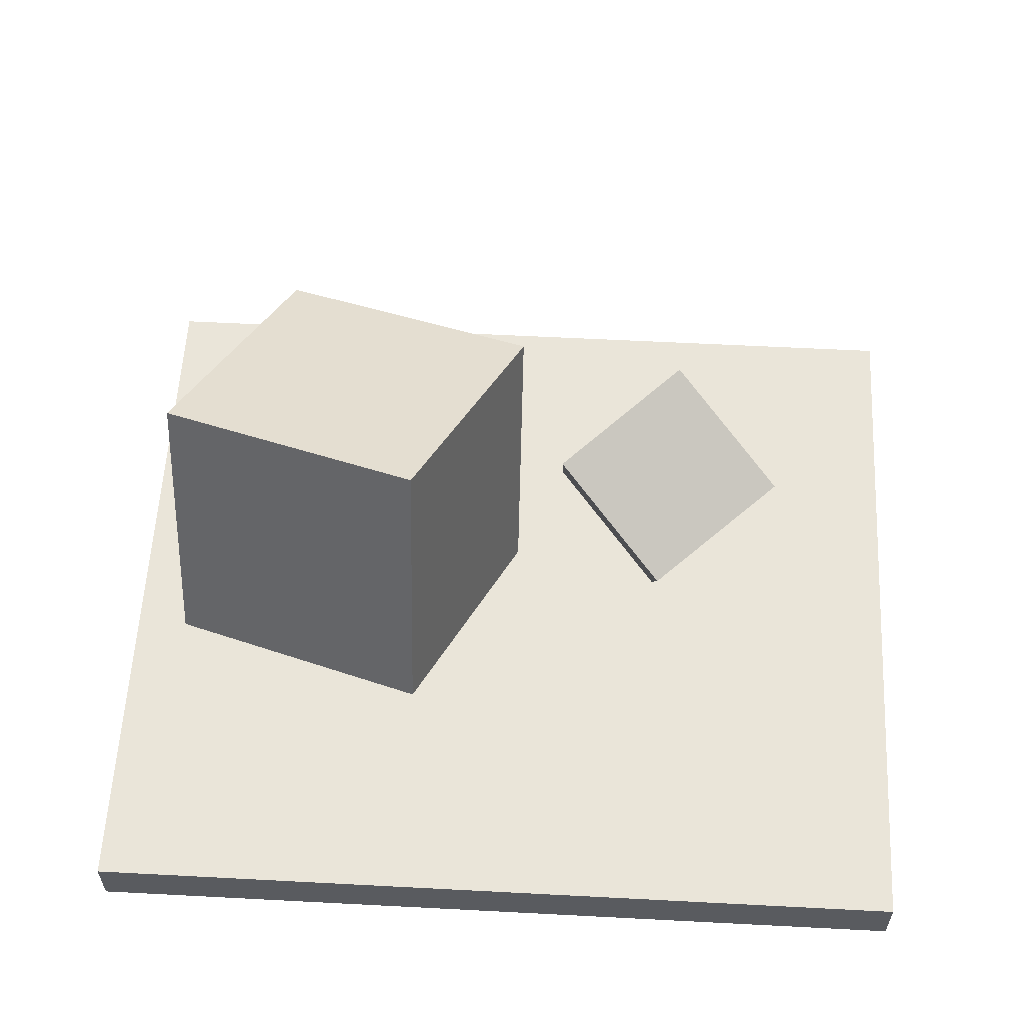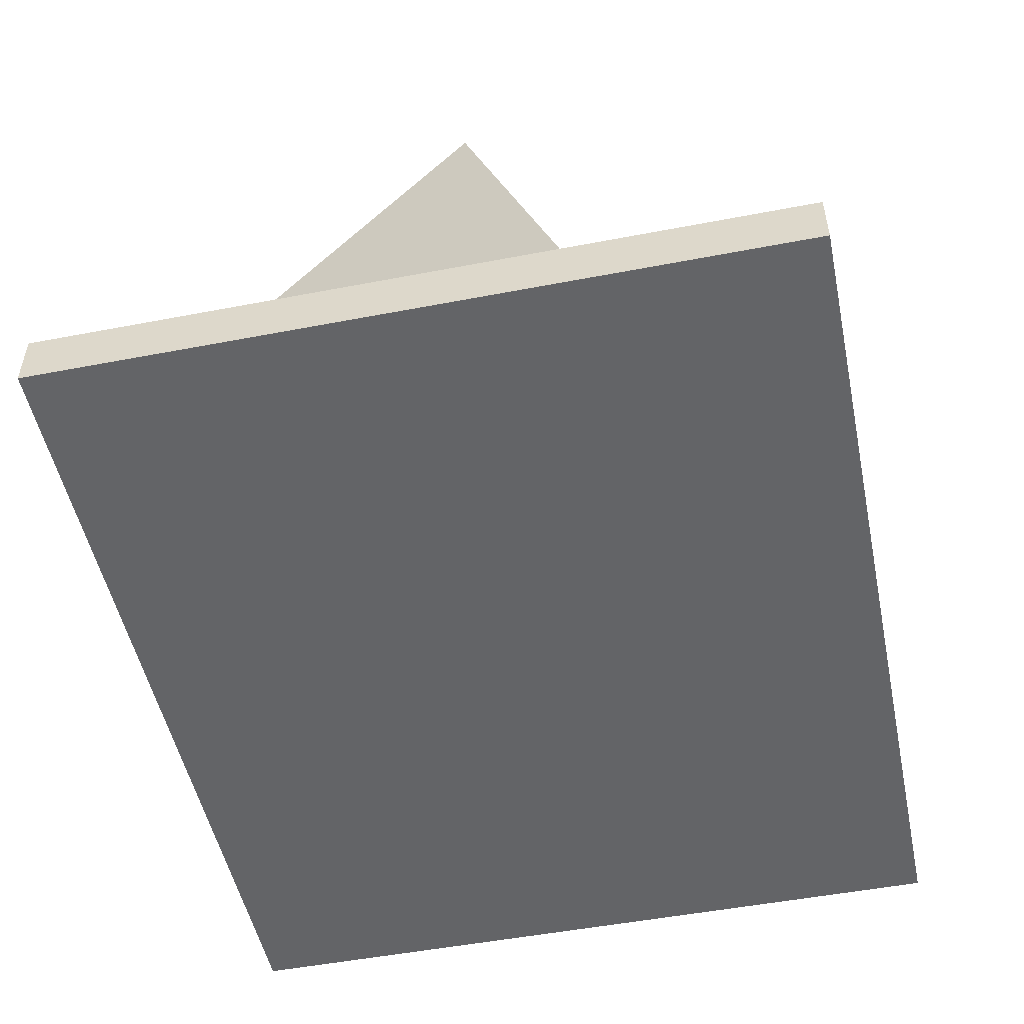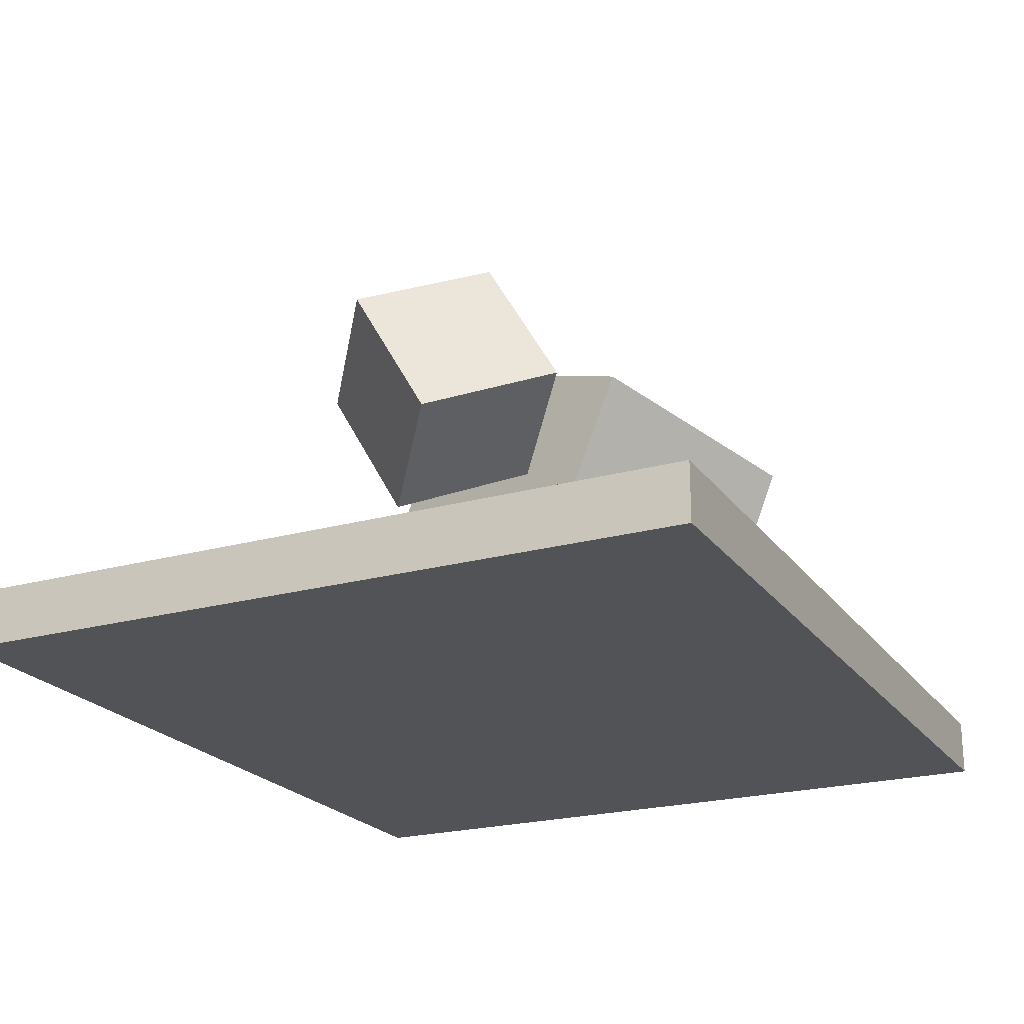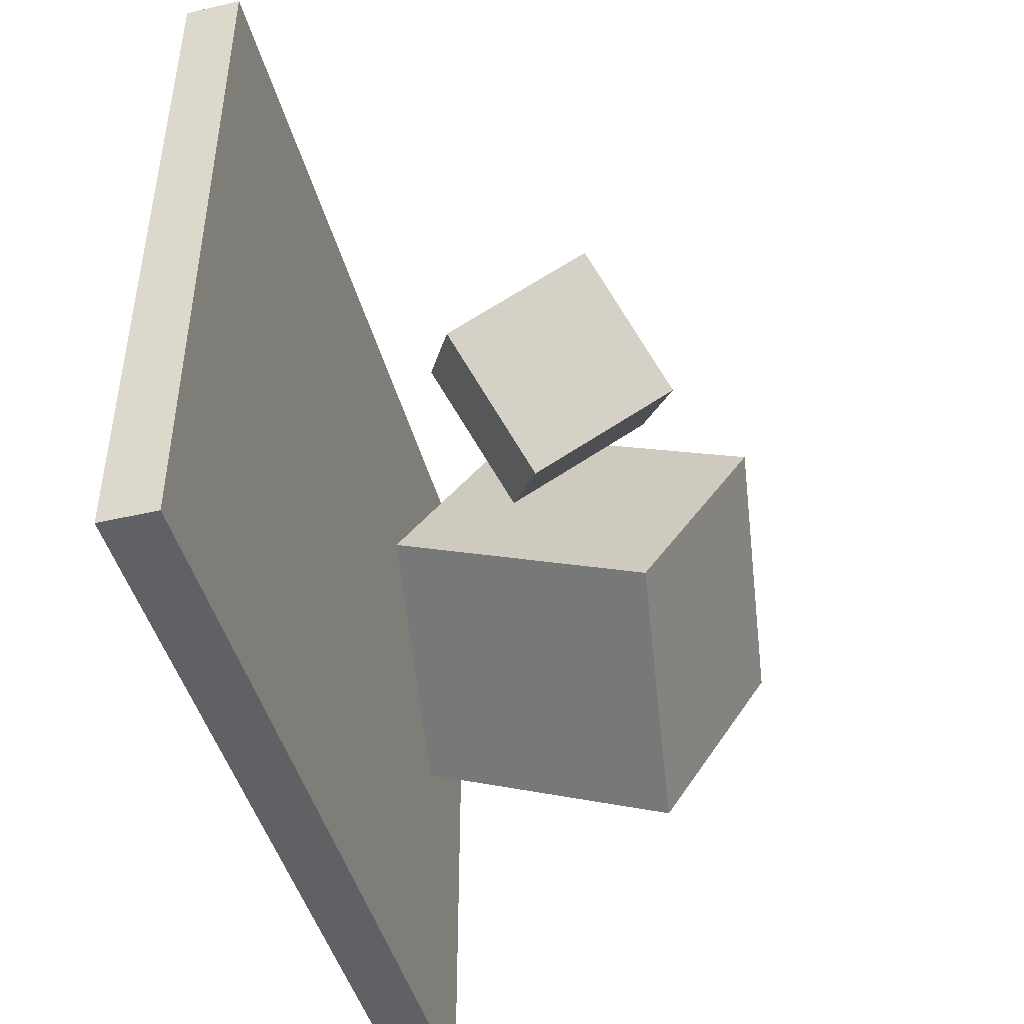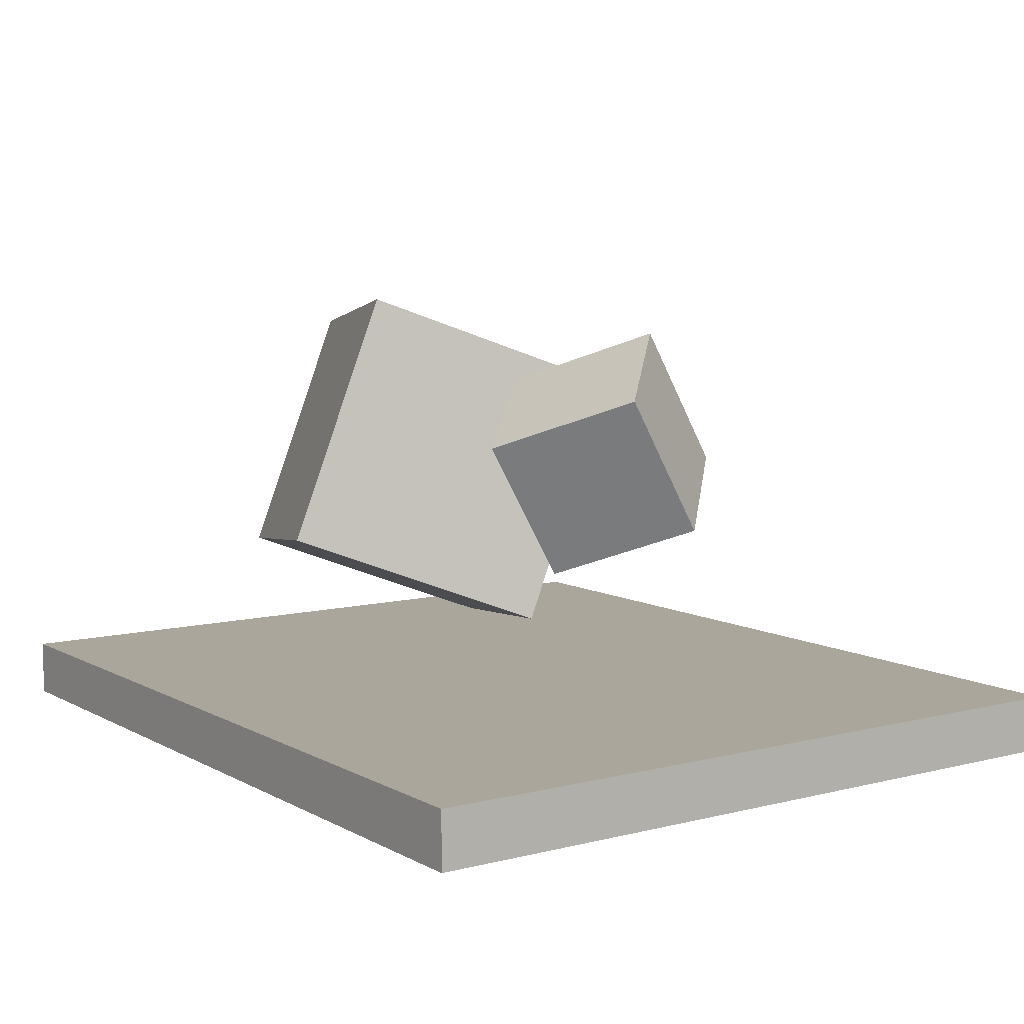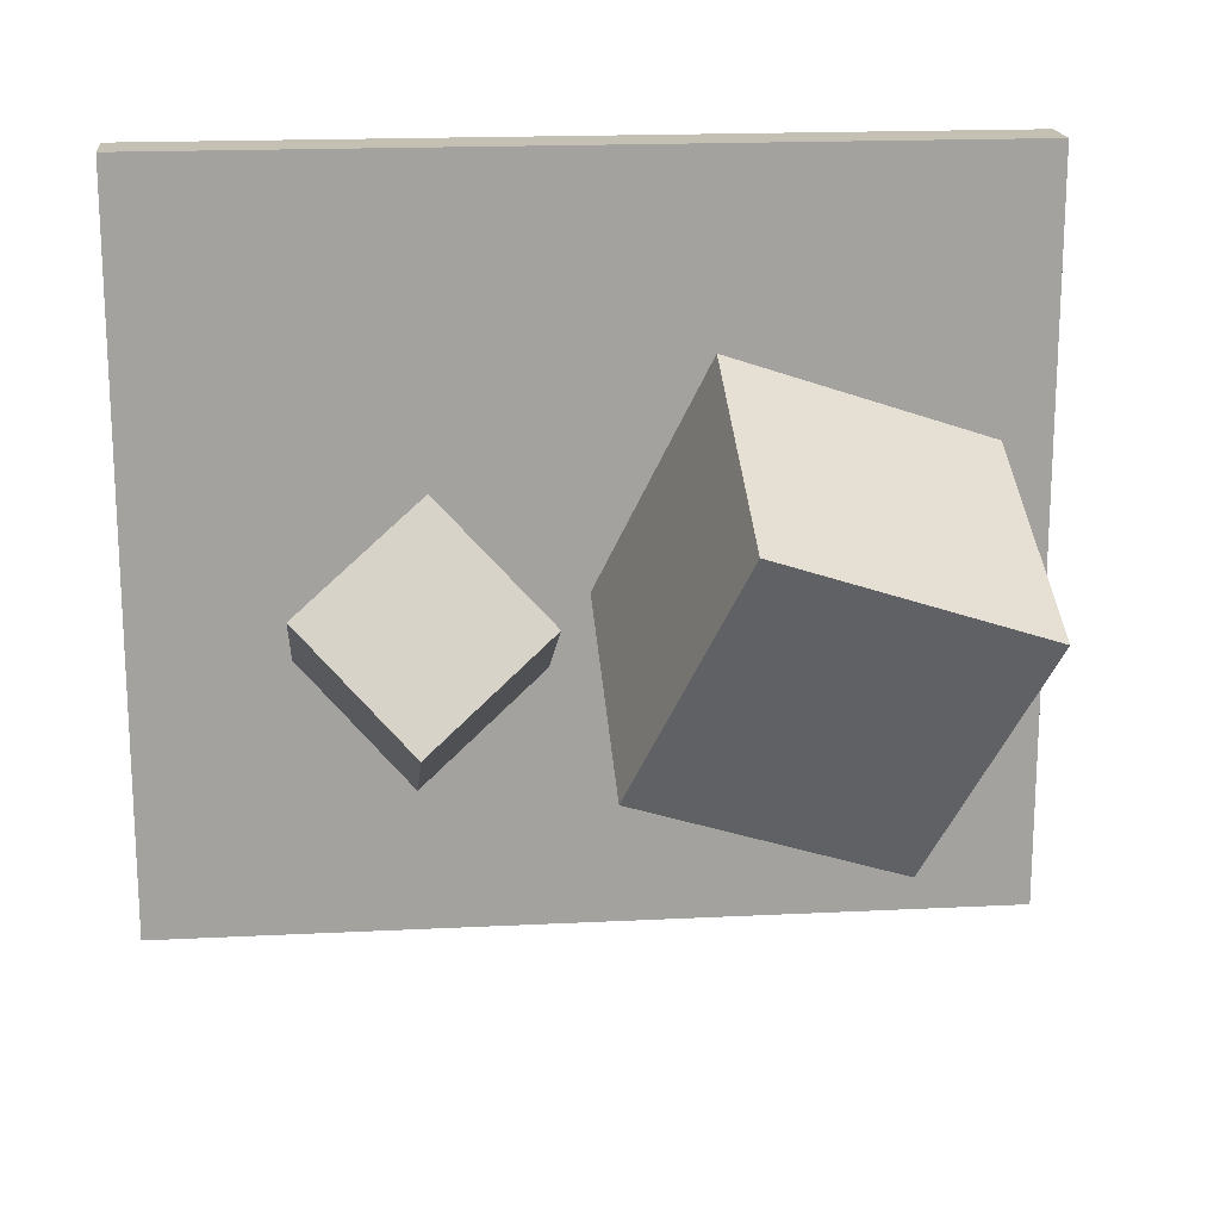
<metadata>
{"format":"obj","ext":"obj","renderer":"f3d","projection":"perspective","resolution":1024,"background":"white","views":[{"elev":57.9,"azim":3.1,"up":"+Y"},{"elev":-51.2,"azim":-78.2,"up":"+Y"},{"elev":-22.1,"azim":115.9,"up":"+Y"},{"elev":-45.4,"azim":104.9,"up":"+Z"},{"elev":8.0,"azim":55.1,"up":"+Y"},{"elev":18.0,"azim":174.4,"up":"+Z"}]}
</metadata>
<code>
o Cube
v -3.099 -0.448 2.691
v -3.099 -0.04006 2.691
v -3.099 -0.448 -2.691
v -3.099 -0.04006 -2.691
v 3.099 -0.448 2.691
v 3.099 -0.04006 2.691
v 3.099 -0.448 -2.691
v 3.099 -0.04006 -2.691
f 2 3 1
f 4 7 3
f 8 5 7
f 6 1 5
f 7 1 3
f 4 6 8
f 2 4 3
f 4 8 7
f 8 6 5
f 6 2 1
f 7 5 1
f 4 2 6
o Cube.001
v -2.541 0.7871 0.9071
v -2.541 2.643 0.1608
v -1.825 0.0904 -0.8254
v -1.825 1.946 -1.572
v -0.674 1.054 1.572
v -0.674 2.91 0.8254
v 0.04227 0.3577 -0.1608
v 0.04227 2.213 -0.9071
f 10 11 9
f 12 15 11
f 16 13 15
f 14 9 13
f 15 9 11
f 12 14 16
f 10 12 11
f 12 16 15
f 16 14 13
f 14 10 9
f 15 13 9
f 12 10 14
o Cube.002
v 1.133 0.929 0.404
v 1.133 1.899 0.9648
v 0.3901 1.349 -0.3221
v 0.3901 2.319 0.2387
v 1.971 1.301 -0.2387
v 1.971 2.27 0.3221
v 1.229 1.721 -0.9648
v 1.229 2.69 -0.404
f 18 19 17
f 20 23 19
f 24 21 23
f 22 17 21
f 23 17 19
f 20 22 24
f 18 20 19
f 20 24 23
f 24 22 21
f 22 18 17
f 23 21 17
f 20 18 22

</code>
